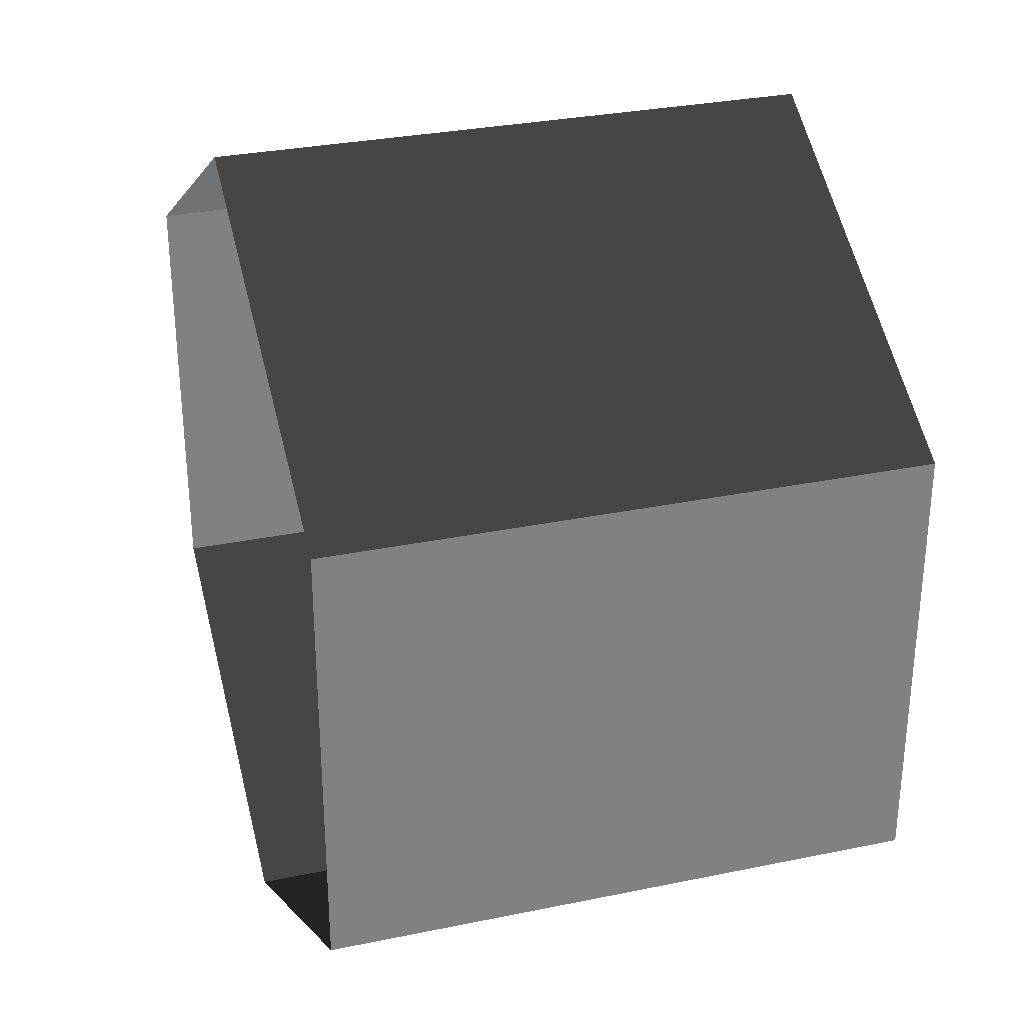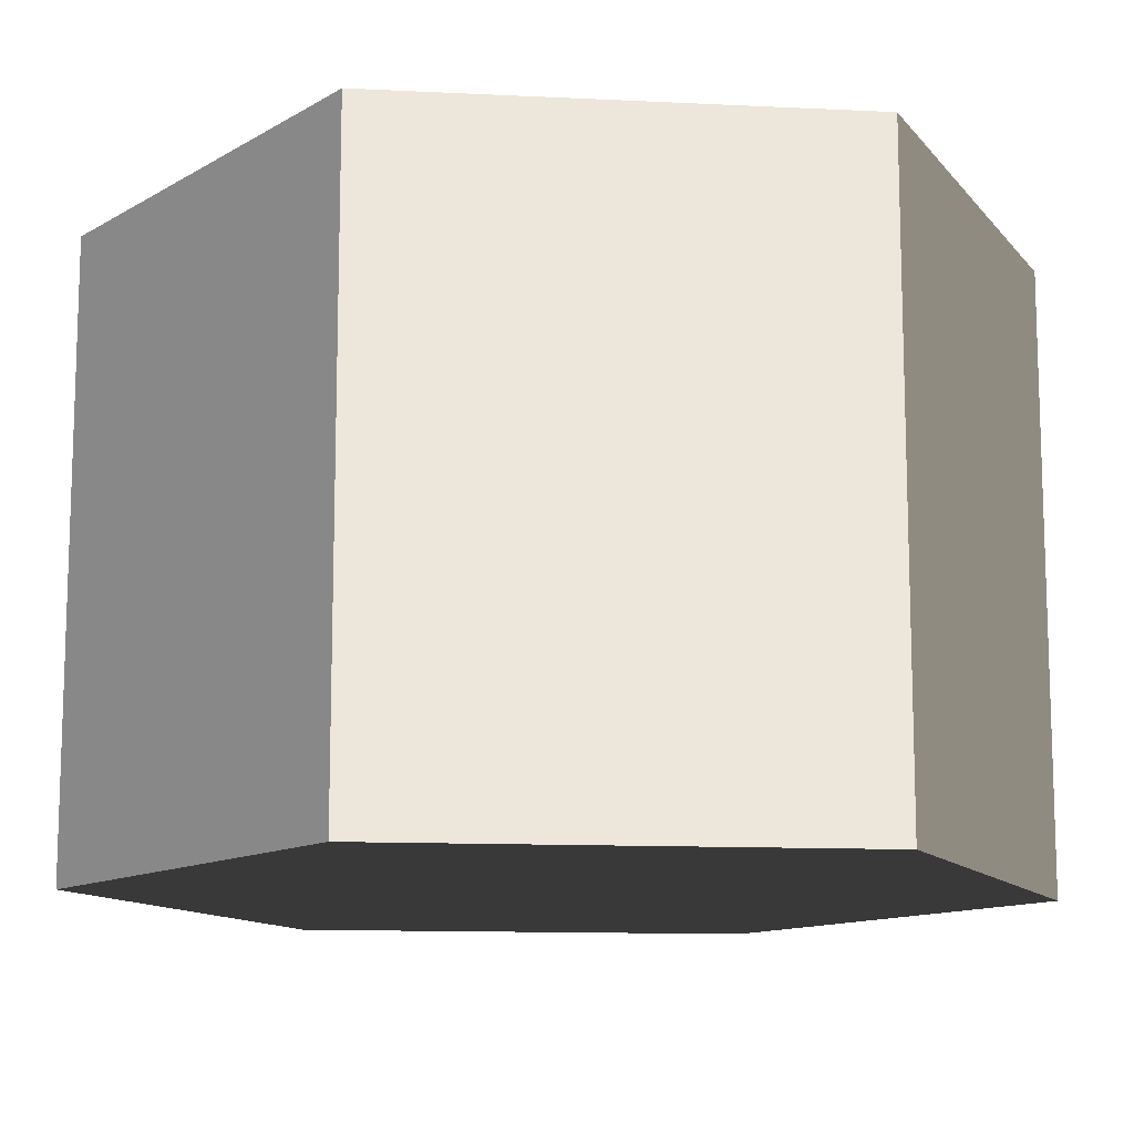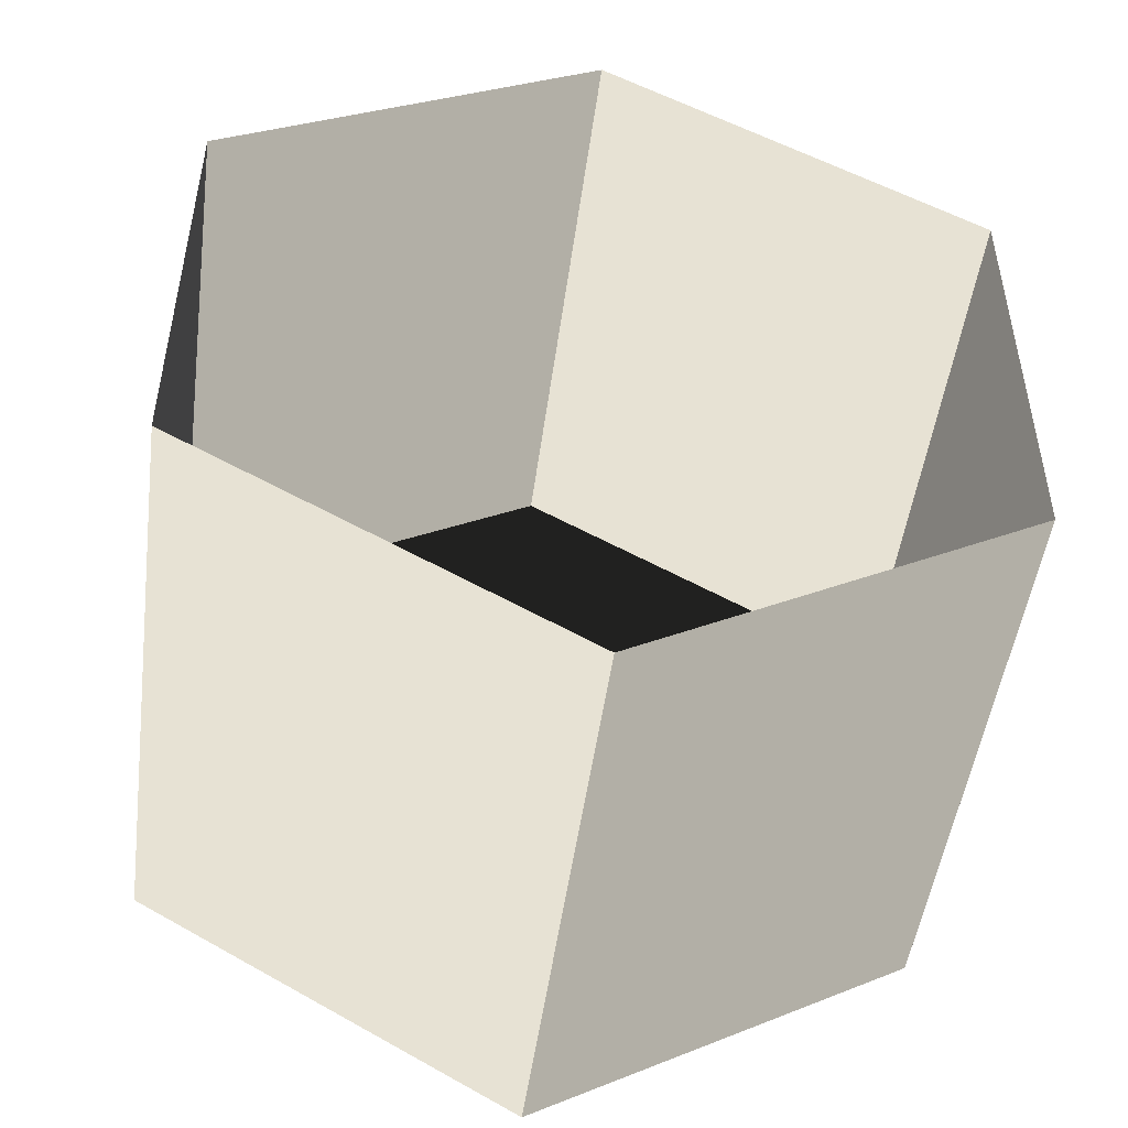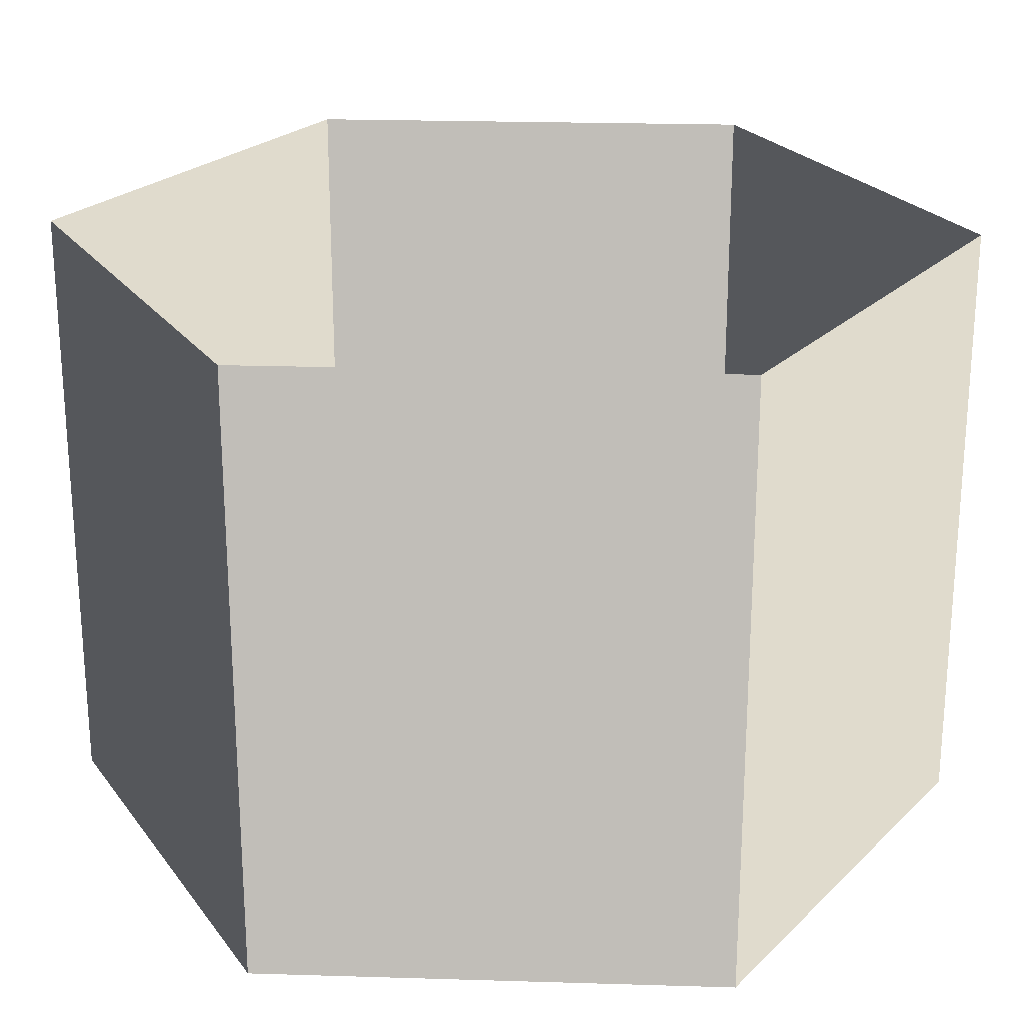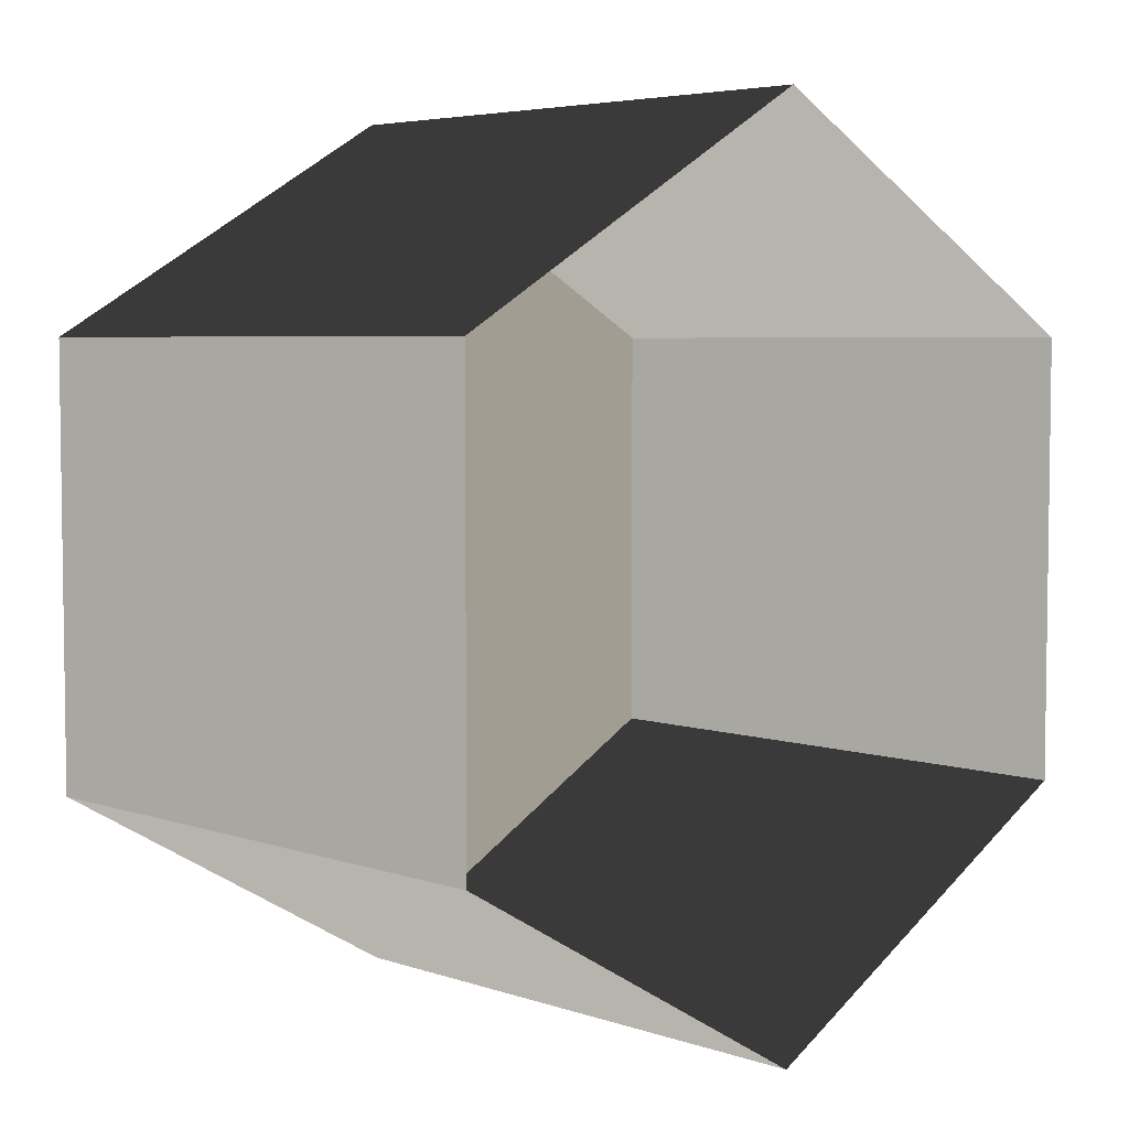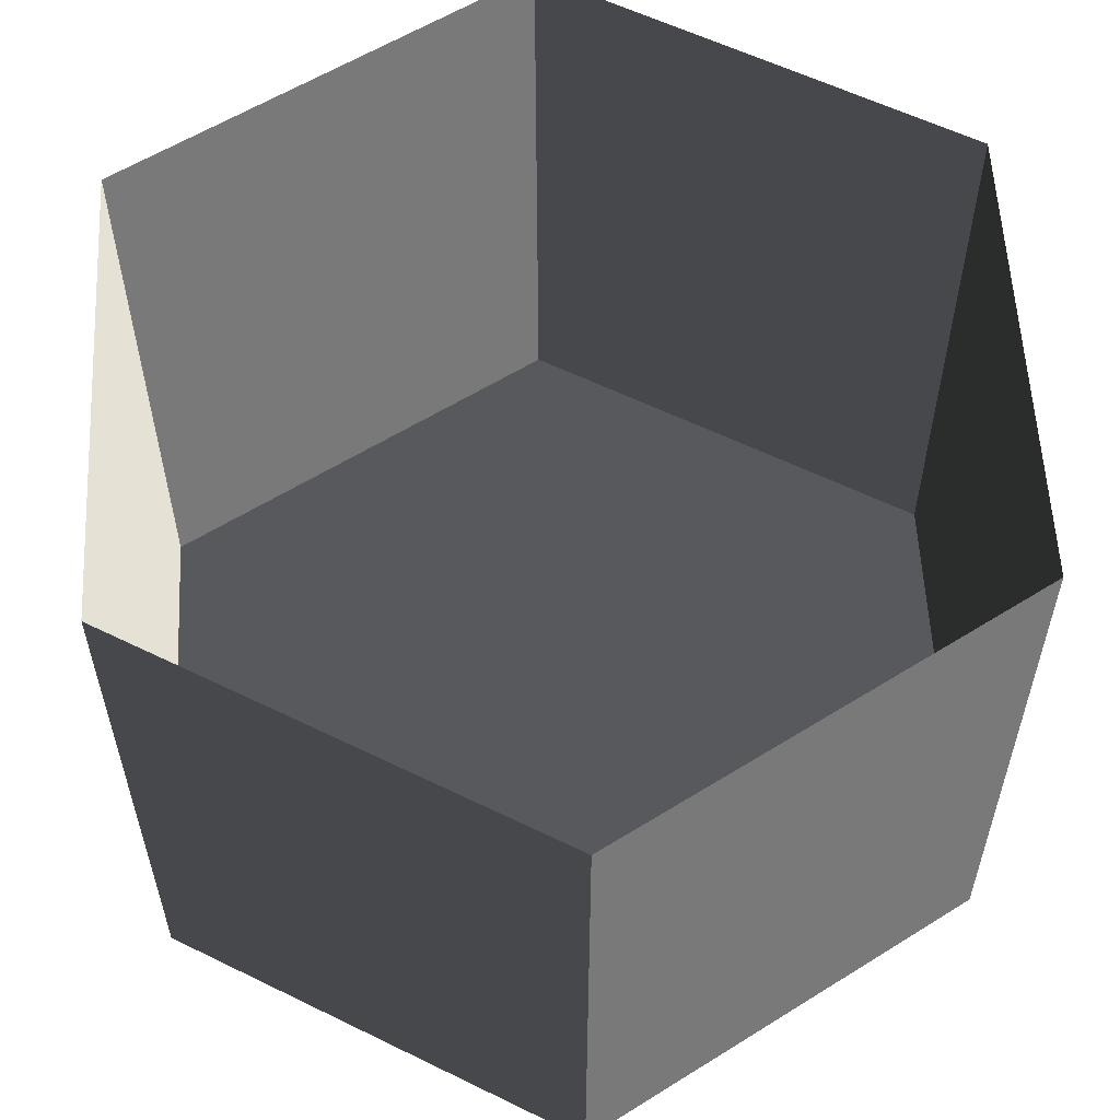
<metadata>
{"format":"obj","ext":"obj","renderer":"f3d","projection":"perspective","resolution":1024,"background":"white","views":[{"elev":30.8,"azim":73.5,"up":"+Y"},{"elev":-12.2,"azim":-96.6,"up":"+Z"},{"elev":-49.1,"azim":-7.6,"up":"+Y"},{"elev":23.8,"azim":-87.1,"up":"+Z"},{"elev":4.9,"azim":-43.1,"up":"+Y"},{"elev":57.9,"azim":-123.0,"up":"+Z"}]}
</metadata>
<code>
v -1.166e-05 12 -12
v 10.39 6 -12
v 10.39 6 3.994
v -1.257e-05 12 3.994
v 10.39 6 -12
v 10.39 -6 -12
v 10.39 -6 3.994
v 10.39 6 3.994
v 10.39 -6 -12
v 9.511e-06 -12 -12
v 8.601e-06 -12 3.994
v 10.39 -6 3.994
v 9.511e-06 -12 -12
v -10.39 -6 -12
v -10.39 -6 3.994
v 8.601e-06 -12 3.994
v -10.39 -6 -12
v -10.39 6 -12
v -10.39 6 3.994
v -10.39 -6 3.994
v -10.39 6 -12
v -1.166e-05 12 -12
v -1.257e-05 12 3.994
v -10.39 6 3.994
v 9.511e-06 -12 -12
v 10.39 -6 -12
v 10.39 6 -12
v -1.166e-05 12 -12
v -10.39 -6 -12
v -10.39 6 -12
g Cylinder_147_2052_375
f 1 3 2
f 1 4 3
f 5 7 6
f 5 8 7
f 9 11 10
f 9 12 11
f 13 15 14
f 13 16 15
f 17 19 18
f 17 20 19
f 21 23 22
f 21 24 23
f 25 27 26
f 27 25 28
f 28 25 29
f 28 29 30

</code>
